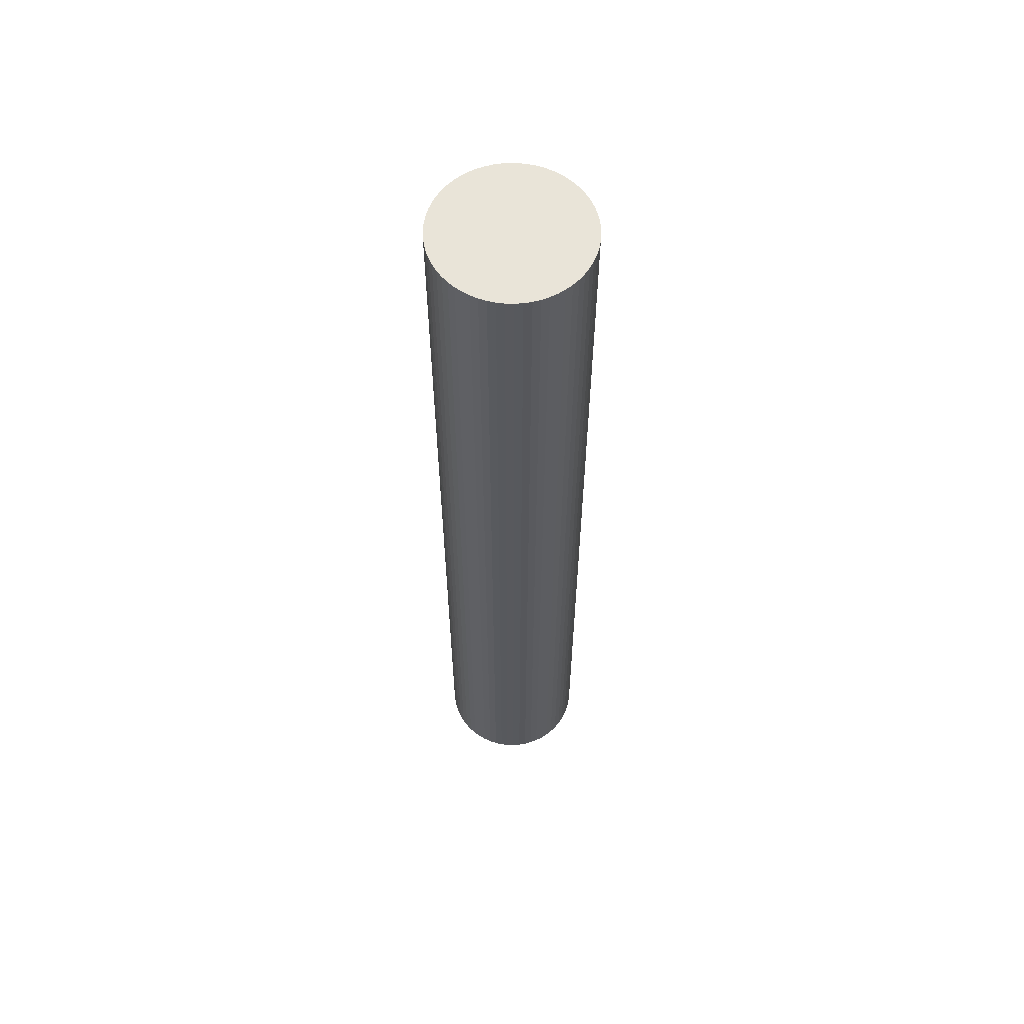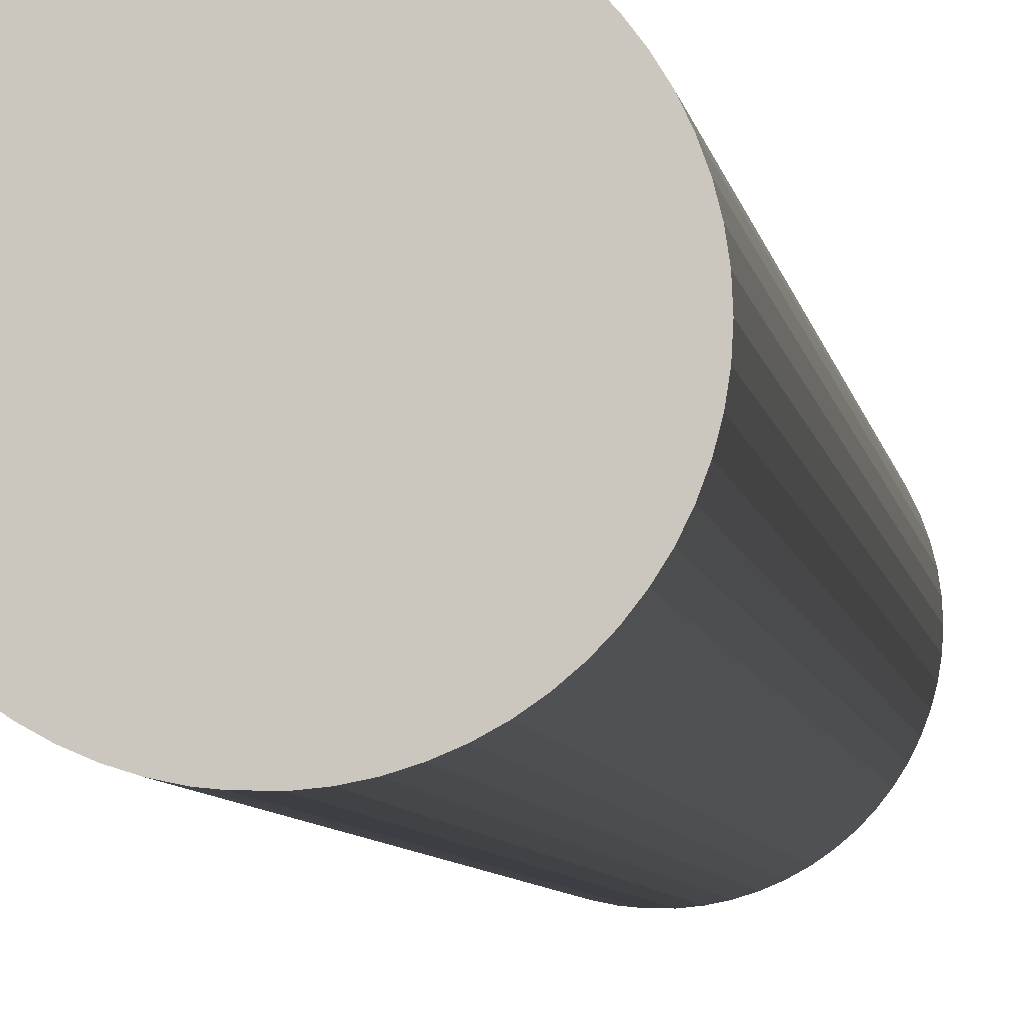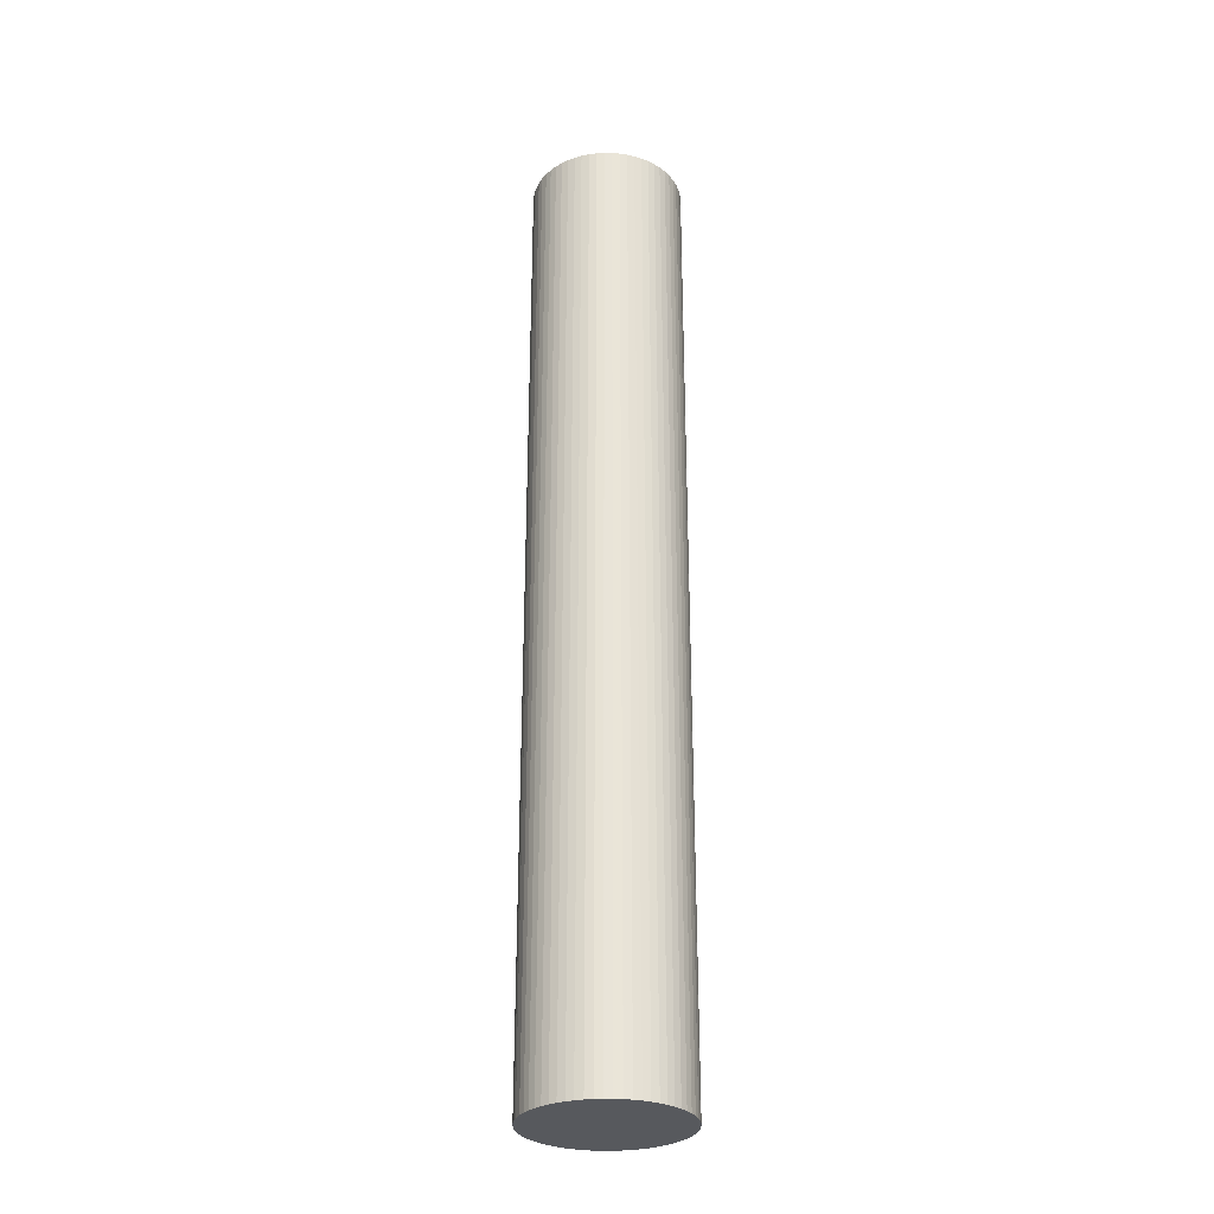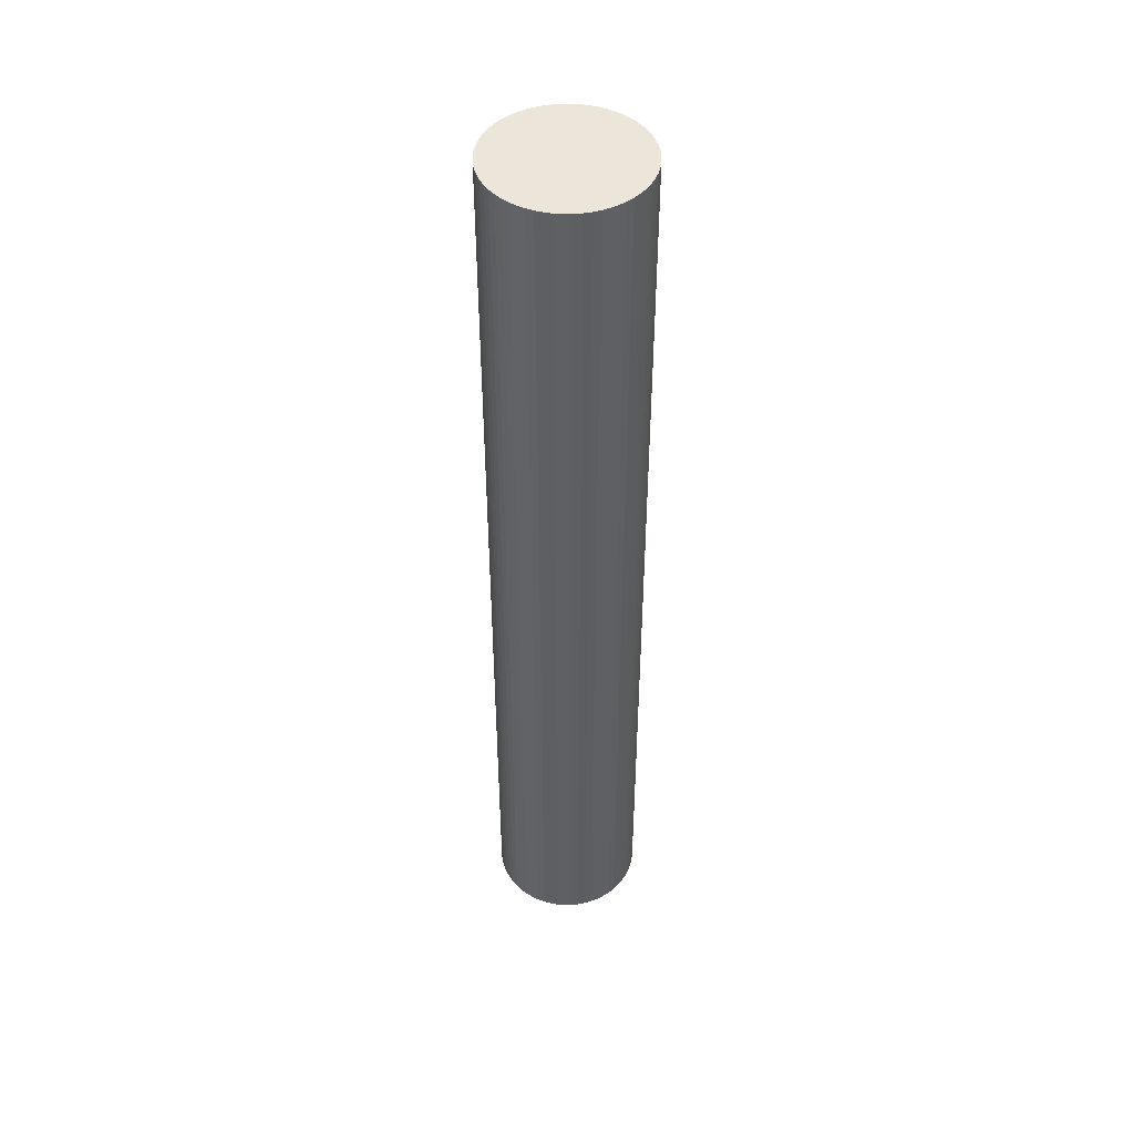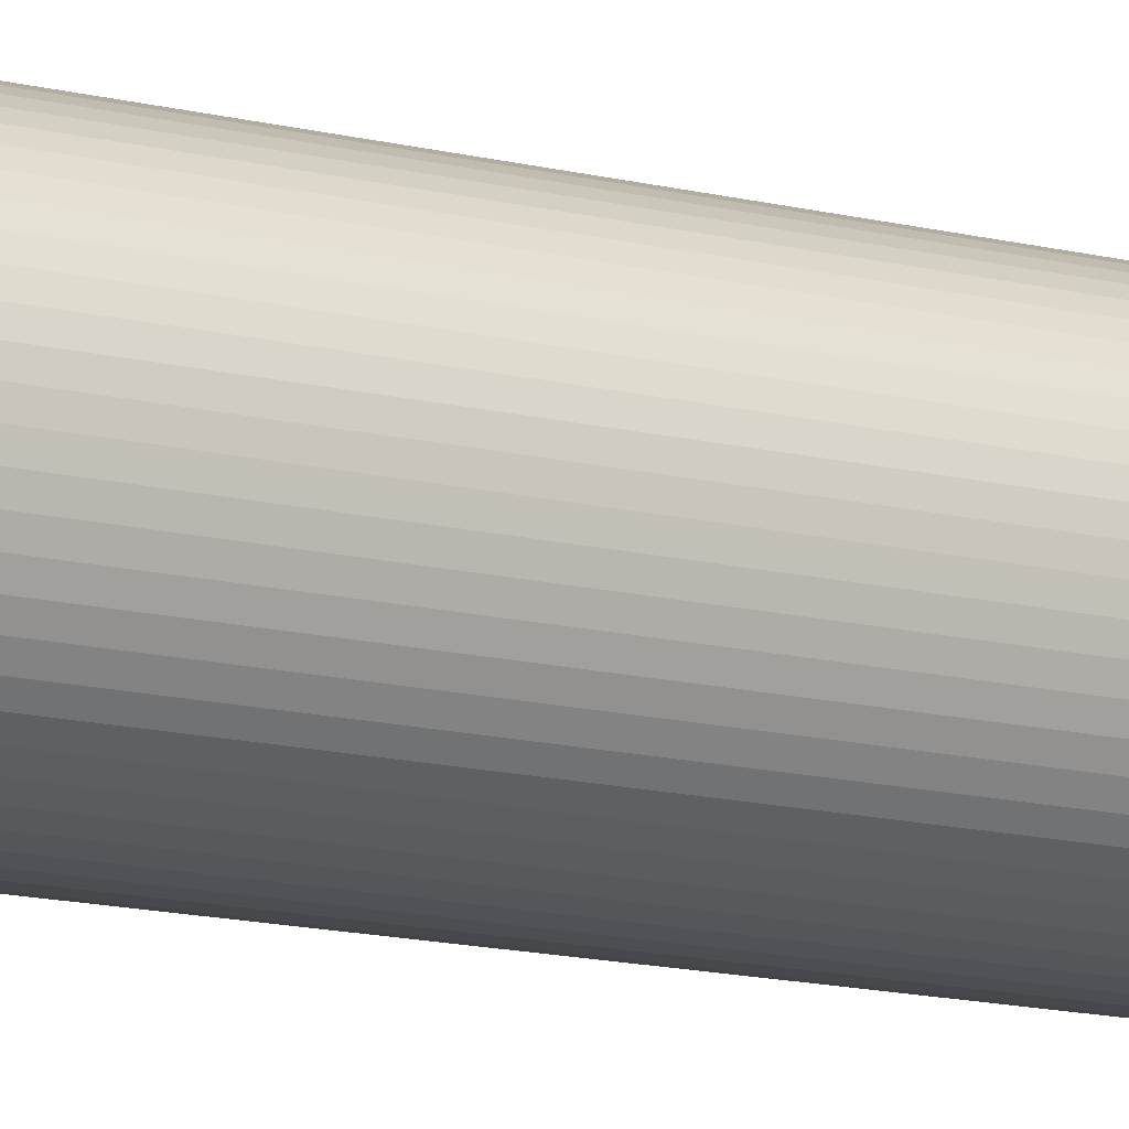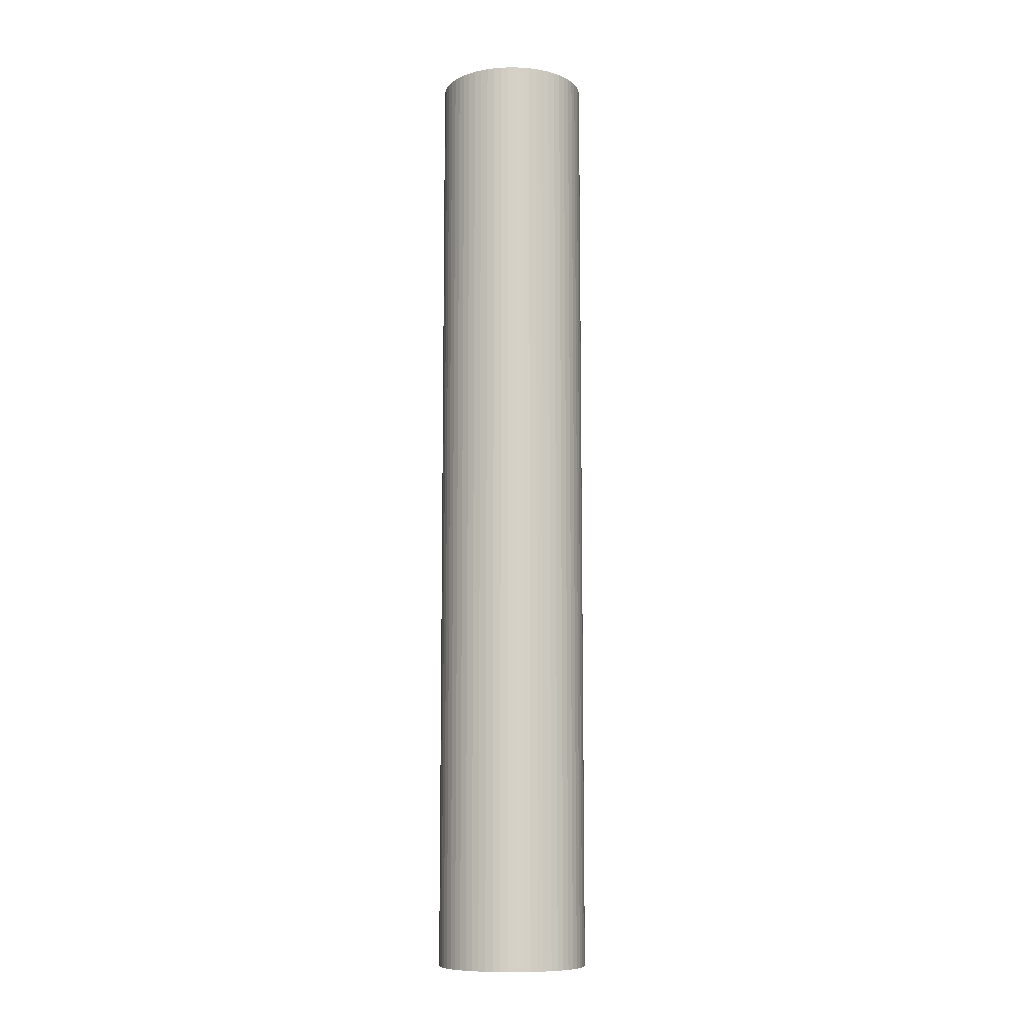
<metadata>
{"format":"obj","ext":"obj","renderer":"f3d","projection":"perspective","resolution":1024,"background":"white","views":[{"elev":60.2,"azim":-103.0,"up":"+Y"},{"elev":-3.7,"azim":-175.2,"up":"+Z"},{"elev":-29.6,"azim":-111.2,"up":"+Y"},{"elev":46.7,"azim":69.1,"up":"+Y"},{"elev":-12.5,"azim":-121.9,"up":"+Z"},{"elev":-9.7,"azim":151.3,"up":"+Y"}]}
</metadata>
<code>
v  0.684 22.27 -1.394
v  0.987 22.27 -1.583
v  0.83 22.27 -1.496
v  1.151 22.27 -1.653
v  0.548 22.27 -1.278
v  0.429 22.27 -1.153
v  1.321 22.27 -1.707
v  0.316 22.27 -1.007
v  1.496 22.27 -1.743
v  1.674 22.27 -1.761
v  0.221 22.27 -0.856
v  0.143 22.27 -0.695
v  1.907 22.27 -1.755
v  0.081 22.27 -0.528
v  2.03 22.27 -1.743
v  2.205 22.27 -1.707
v  0.036 22.27 -0.355
v  2.375 22.27 -1.653
v  0.009 22.27 -0.178
v  2.539 22.27 -1.583
v  0 22.27 1.364e-15
v  2.696 22.27 -1.496
v  0.009 22.27 0.178
v  0.036 22.27 0.355
v  2.842 22.27 -1.394
v  2.978 22.27 -1.278
v  0.081 22.27 0.528
v  3.101 22.27 -1.149
v  0.143 22.27 0.695
v  3.21 22.27 -1.007
v  0.221 22.27 0.856
v  3.305 22.27 -0.856
v  0.316 22.27 1.007
v  3.383 22.27 -0.695
v  0.425 22.27 1.148
v  0.548 22.27 1.278
v  3.445 22.27 -0.528
v  3.49 22.27 -0.355
v  0.684 22.27 1.394
v  3.517 22.27 -0.178
v  0.83 22.27 1.496
v  0.986 22.27 1.583
v  3.526 22.27 1.364e-15
v  1.151 22.27 1.653
v  3.517 22.27 0.178
v  3.49 22.27 0.355
v  1.321 22.27 1.707
v  3.445 22.27 0.528
v  1.496 22.27 1.743
v  3.383 22.27 0.695
v  1.674 22.27 1.761
v  3.305 22.27 0.856
v  1.852 22.27 1.761
v  2.03 22.27 1.743
v  3.21 22.27 1.007
v  3.101 22.27 1.149
v  2.205 22.27 1.707
v  2.375 22.27 1.653
v  2.978 22.27 1.278
v  2.539 22.27 1.583
v  2.842 22.27 1.394
v  2.696 22.27 1.496
v  1.496 1.067e-16 -1.743
v  1.321 1.045e-16 -1.707
v  1.151 1.012e-16 -1.653
v  1.674 1.078e-16 -1.761
v  2.375 1.012e-16 -1.653
v  2.205 1.045e-16 -1.707
v  2.03 1.067e-16 -1.743
v  1.907 1.075e-16 -1.755
v  0.987 9.693e-17 -1.583
v  0.83 9.16e-17 -1.496
v  0.684 8.536e-17 -1.394
v  0.548 7.825e-17 -1.278
v  0.429 7.06e-17 -1.153
v  0.316 6.166e-17 -1.007
v  0.221 5.241e-17 -0.856
v  0.143 4.256e-17 -0.695
v  0.081 3.233e-17 -0.528
v  0.036 2.174e-17 -0.355
v  0.009 1.09e-17 -0.178
v  0 0 0
v  0.009 -1.09e-17 0.178
v  0.036 -2.174e-17 0.355
v  0.081 -3.233e-17 0.528
v  0.143 -4.256e-17 0.695
v  0.221 -5.241e-17 0.856
v  0.316 -6.166e-17 1.007
v  0.425 -7.029e-17 1.148
v  0.548 -7.825e-17 1.278
v  0.684 -8.536e-17 1.394
v  0.83 -9.16e-17 1.496
v  0.986 -9.693e-17 1.583
v  1.151 -1.012e-16 1.653
v  1.321 -1.045e-16 1.707
v  1.496 -1.067e-16 1.743
v  1.674 -1.078e-16 1.761
v  1.852 -1.078e-16 1.761
v  2.03 -1.067e-16 1.743
v  2.205 -1.045e-16 1.707
v  2.375 -1.012e-16 1.653
v  2.539 -9.693e-17 1.583
v  2.696 -9.16e-17 1.496
v  2.842 -8.536e-17 1.394
v  2.978 -7.825e-17 1.278
v  3.101 -7.036e-17 1.149
v  3.21 -6.166e-17 1.007
v  3.305 -5.241e-17 0.856
v  3.383 -4.256e-17 0.695
v  3.445 -3.233e-17 0.528
v  3.49 -2.174e-17 0.355
v  3.517 -1.09e-17 0.178
v  3.526 0 0
v  3.517 1.09e-17 -0.178
v  3.49 2.174e-17 -0.355
v  3.445 3.233e-17 -0.528
v  3.383 4.256e-17 -0.695
v  3.305 5.241e-17 -0.856
v  3.21 6.166e-17 -1.007
v  3.101 7.036e-17 -1.149
v  2.978 7.825e-17 -1.278
v  2.842 8.536e-17 -1.394
v  2.696 9.16e-17 -1.496
v  2.539 9.693e-17 -1.583
g defaultobject
f 1 2 3
f 2 1 4
f 4 1 5
f 4 5 6
f 4 6 7
f 7 6 8
f 7 8 9
f 9 8 10
f 10 8 11
f 10 11 12
f 10 12 13
f 13 12 14
f 13 14 15
f 15 14 16
f 16 14 17
f 16 17 18
f 18 17 19
f 18 19 20
f 20 19 21
f 20 21 22
f 22 21 23
f 22 23 24
f 22 24 25
f 25 24 26
f 26 24 27
f 26 27 28
f 28 27 29
f 28 29 30
f 30 29 31
f 30 31 32
f 32 31 33
f 32 33 34
f 34 33 35
f 34 35 36
f 34 36 37
f 37 36 38
f 38 36 39
f 38 39 40
f 40 39 41
f 40 41 42
f 40 42 43
f 43 42 44
f 43 44 45
f 45 44 46
f 46 44 47
f 46 47 48
f 48 47 49
f 48 49 50
f 50 49 51
f 50 51 52
f 52 51 53
f 52 53 54
f 52 54 55
f 55 54 56
f 56 54 57
f 56 57 58
f 56 58 59
f 59 58 60
f 59 60 61
f 61 60 62
f 63 7 9
f 7 63 64
f 64 4 7
f 4 64 65
f 66 9 10
f 9 66 63
f 67 16 18
f 16 67 68
f 68 15 16
f 15 68 69
f 69 13 15
f 13 69 70
f 70 10 13
f 10 70 66
f 65 2 4
f 2 65 71
f 71 3 2
f 3 71 72
f 72 1 3
f 1 72 73
f 73 5 1
f 5 73 74
f 74 6 5
f 6 74 75
f 75 8 6
f 8 75 76
f 76 11 8
f 11 76 77
f 77 12 11
f 12 77 78
f 78 14 12
f 14 78 79
f 79 17 14
f 17 79 80
f 80 19 17
f 19 80 81
f 81 21 19
f 21 81 82
f 82 23 21
f 23 82 83
f 83 24 23
f 24 83 84
f 84 27 24
f 27 84 85
f 85 29 27
f 29 85 86
f 86 31 29
f 31 86 87
f 87 33 31
f 33 87 88
f 88 35 33
f 35 88 89
f 89 36 35
f 36 89 90
f 90 39 36
f 39 90 91
f 91 41 39
f 41 91 92
f 92 42 41
f 42 92 93
f 93 44 42
f 44 93 94
f 94 47 44
f 47 94 95
f 95 49 47
f 49 95 96
f 96 51 49
f 51 96 97
f 97 53 51
f 53 97 98
f 98 54 53
f 54 98 99
f 99 57 54
f 57 99 100
f 100 58 57
f 58 100 101
f 101 60 58
f 60 101 102
f 102 62 60
f 62 102 103
f 103 61 62
f 61 103 104
f 104 59 61
f 59 104 105
f 105 56 59
f 56 105 106
f 106 55 56
f 55 106 107
f 107 52 55
f 52 107 108
f 108 50 52
f 50 108 109
f 109 48 50
f 48 109 110
f 110 46 48
f 46 110 111
f 111 45 46
f 45 111 112
f 112 43 45
f 43 112 113
f 113 40 43
f 40 113 114
f 114 38 40
f 38 114 115
f 115 37 38
f 37 115 116
f 116 34 37
f 34 116 117
f 117 32 34
f 32 117 118
f 118 30 32
f 30 118 119
f 119 28 30
f 28 119 120
f 120 26 28
f 26 120 121
f 121 25 26
f 25 121 122
f 122 22 25
f 22 122 123
f 123 20 22
f 20 123 124
f 124 18 20
f 18 124 67
f 63 65 64
f 65 63 66
f 65 66 71
f 71 66 70
f 71 70 72
f 72 70 73
f 73 70 69
f 73 69 68
f 73 68 74
f 74 68 75
f 75 68 67
f 75 67 76
f 76 67 124
f 76 124 123
f 76 123 77
f 77 123 78
f 78 123 122
f 78 122 121
f 78 121 79
f 79 121 80
f 80 121 120
f 80 120 119
f 80 119 81
f 81 119 118
f 81 118 82
f 82 118 117
f 82 117 83
f 83 117 84
f 84 117 116
f 84 116 115
f 84 115 85
f 85 115 114
f 85 114 86
f 86 114 87
f 87 114 113
f 87 113 112
f 87 112 88
f 88 112 111
f 88 111 89
f 89 111 90
f 90 111 110
f 90 110 91
f 91 110 109
f 91 109 108
f 91 108 92
f 92 108 93
f 93 108 107
f 93 107 106
f 93 106 94
f 94 106 95
f 95 106 105
f 95 105 96
f 96 105 104
f 96 104 103
f 96 103 97
f 97 103 102
f 97 102 98
f 98 102 101
f 98 101 99
f 99 101 100

</code>
